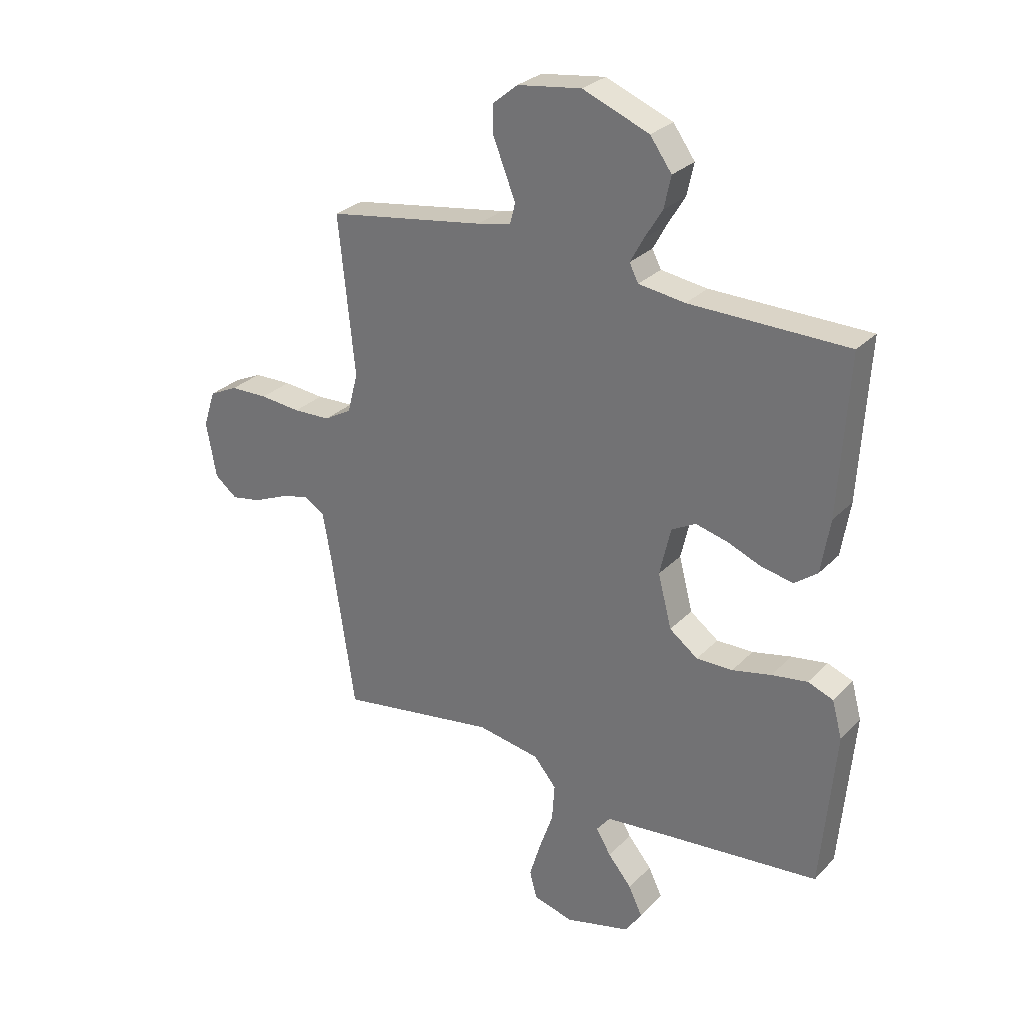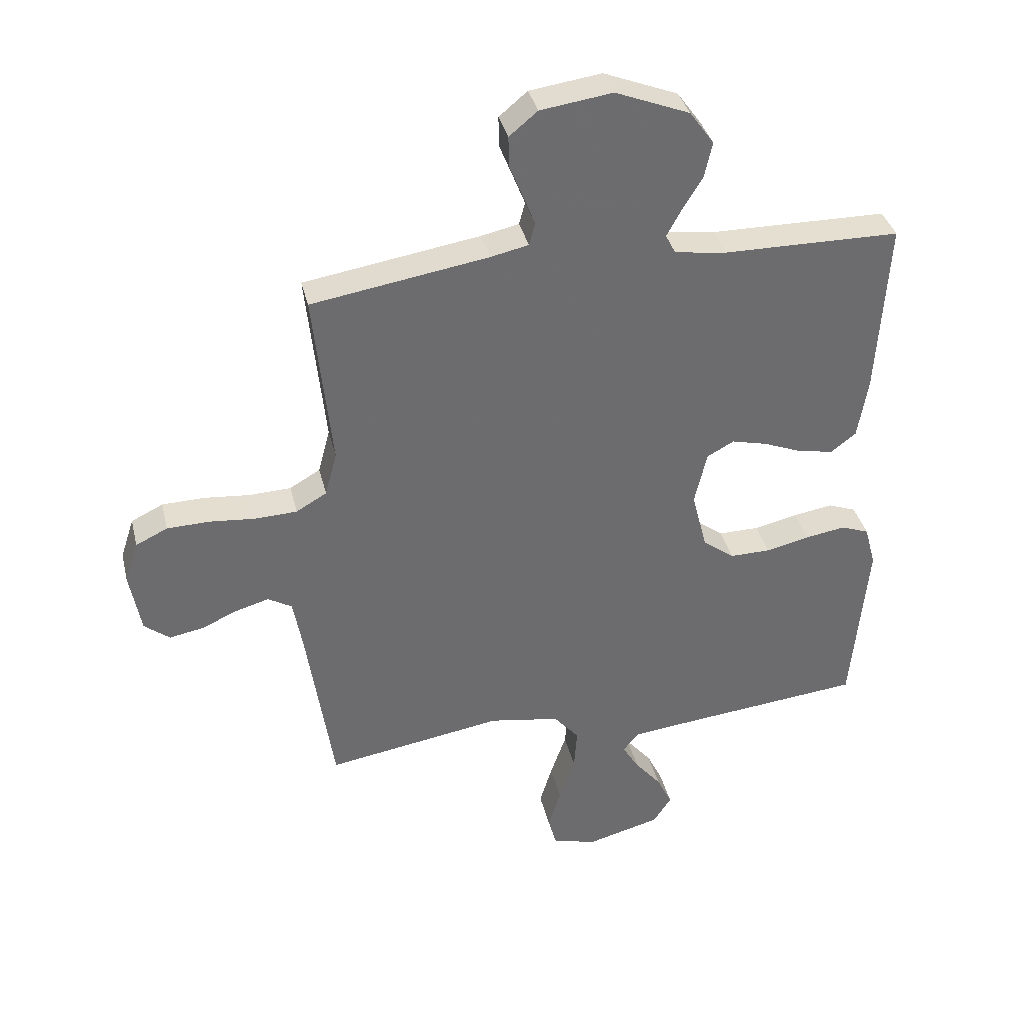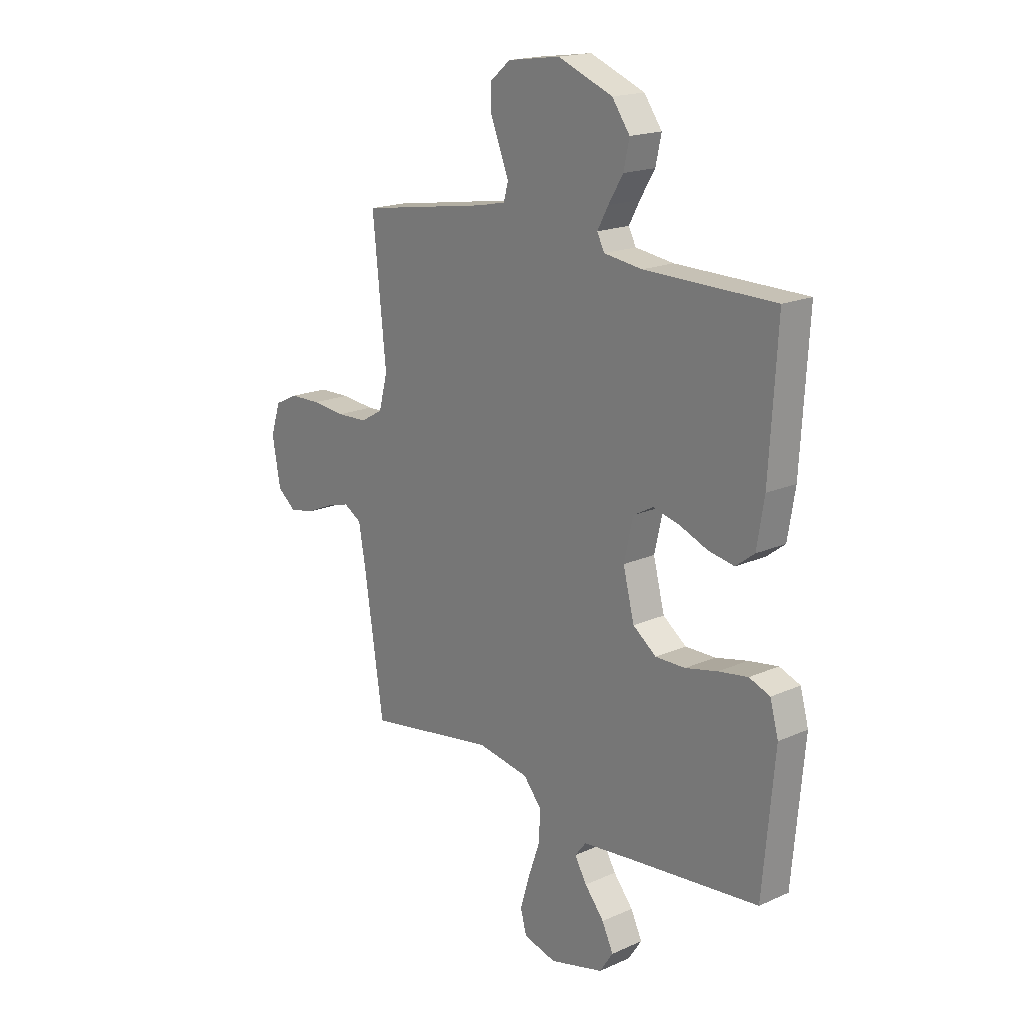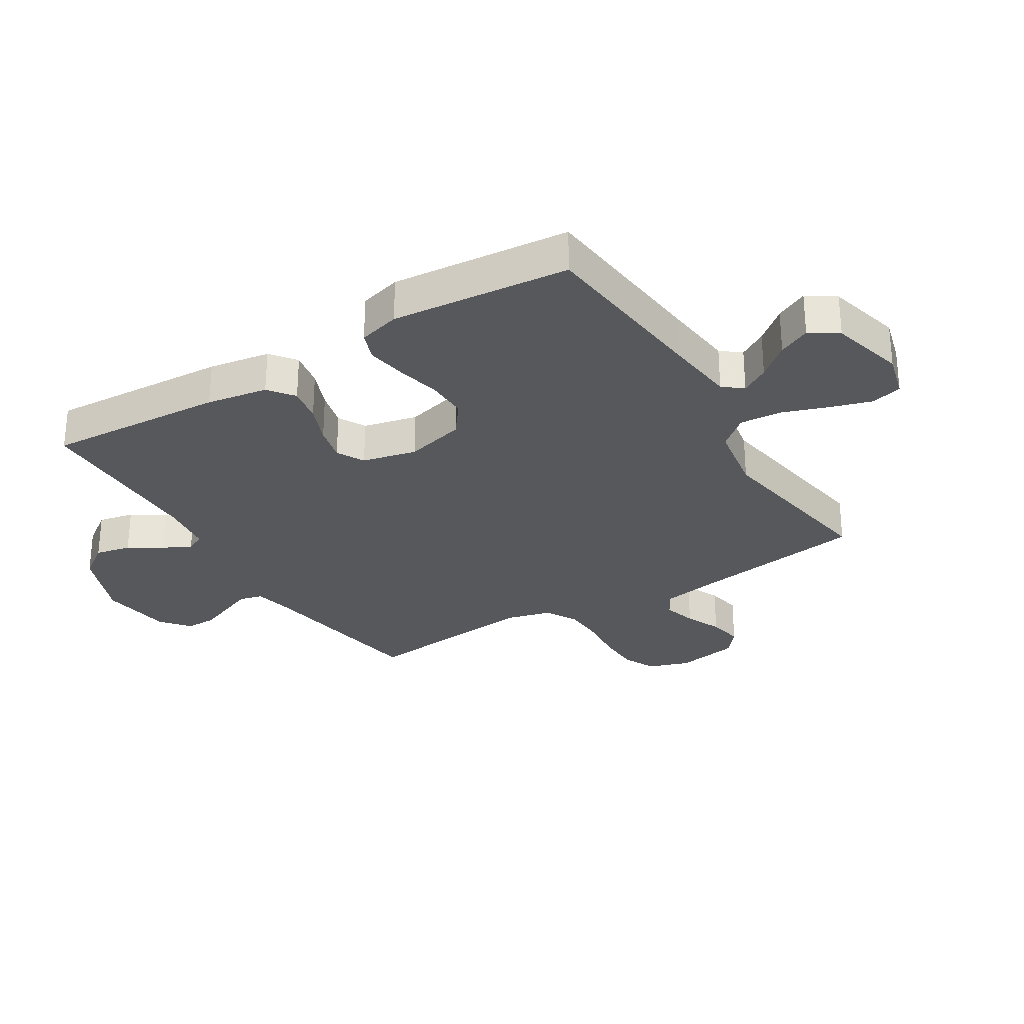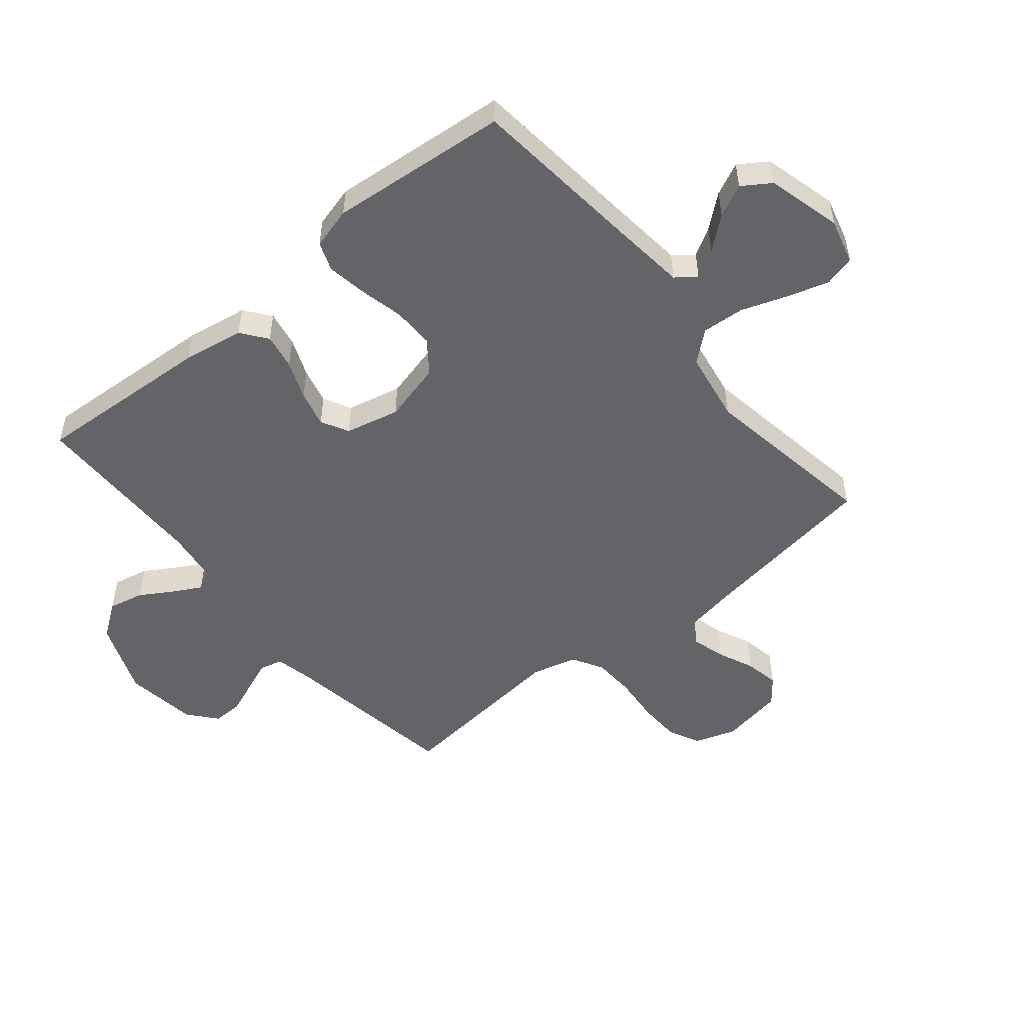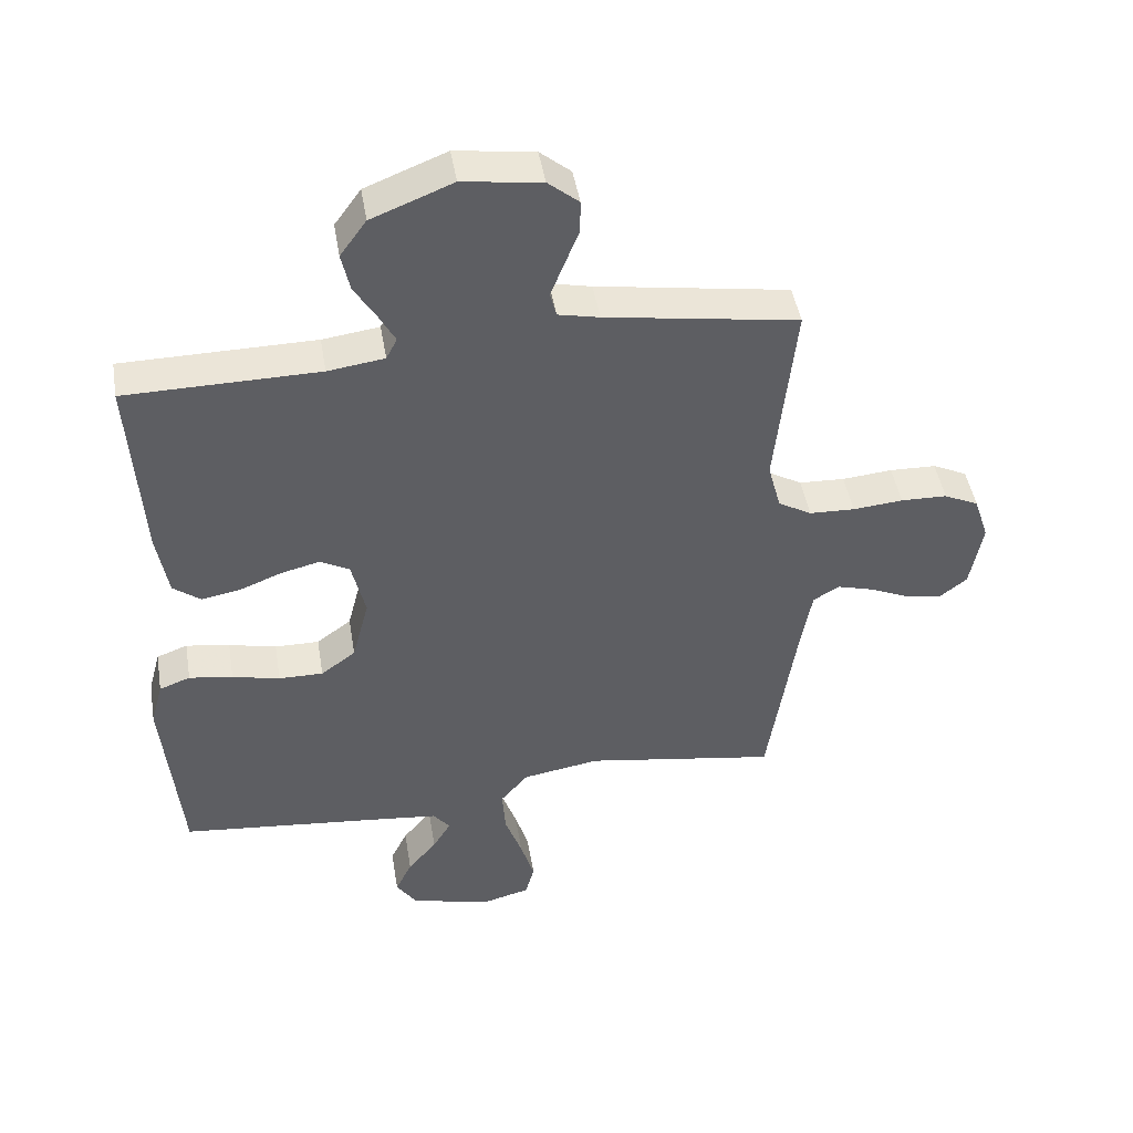
<metadata>
{"format":"obj","ext":"obj","renderer":"f3d","projection":"perspective","resolution":1024,"background":"white","views":[{"elev":28.5,"azim":34.4,"up":"+Z"},{"elev":36.6,"azim":-13.2,"up":"+Z"},{"elev":18.2,"azim":49.3,"up":"+Z"},{"elev":-28.8,"azim":121.5,"up":"+Y"},{"elev":-51.3,"azim":129.4,"up":"+Y"},{"elev":46.1,"azim":170.5,"up":"+Z"}]}
</metadata>
<code>
v -0.5 0.07 -0.5
v -0.545 0.07 -0.2
v -0.561 0.07 -0.11
v -0.602 0.07 -0.086
v -0.658 0.07 -0.102
v -0.719 0.07 -0.129
v -0.777 0.07 -0.14
v -0.82 0.07 -0.106
v -0.839 0.07 0
v -0.816 0.07 0.07
v -0.762 0.07 0.096
v -0.69 0.07 0.098
v -0.612 0.07 0.091
v -0.541 0.07 0.094
v -0.489 0.07 0.124
v -0.469 0.07 0.2
v -0.5 0.07 0.5
v -0.2 0.07 0.548
v -0.136 0.07 0.562
v -0.126 0.07 0.6
v -0.146 0.07 0.651
v -0.169 0.07 0.708
v -0.17 0.07 0.76
v -0.122 0.07 0.8
v 0 0.07 0.817
v 0.126 0.07 0.767
v 0.167 0.07 0.71
v 0.154 0.07 0.65
v 0.12 0.07 0.594
v 0.095 0.07 0.548
v 0.112 0.07 0.515
v 0.2 0.07 0.503
v 0.5 0.07 0.5
v 0.482 0.07 0.2
v 0.465 0.07 0.097
v 0.422 0.07 0.064
v 0.362 0.07 0.075
v 0.297 0.07 0.101
v 0.236 0.07 0.116
v 0.19 0.07 0.091
v 0.169 0.07 0
v 0.195 0.07 -0.101
v 0.249 0.07 -0.141
v 0.318 0.07 -0.14
v 0.392 0.07 -0.123
v 0.46 0.07 -0.112
v 0.508 0.07 -0.13
v 0.527 0.07 -0.2
v 0.5 0.07 -0.5
v 0.2 0.07 -0.531
v 0.083 0.07 -0.544
v 0.057 0.07 -0.577
v 0.085 0.07 -0.624
v 0.13 0.07 -0.678
v 0.156 0.07 -0.732
v 0.125 0.07 -0.779
v 0 0.07 -0.812
v -0.076 0.07 -0.792
v -0.09 0.07 -0.74
v -0.069 0.07 -0.67
v -0.042 0.07 -0.593
v -0.037 0.07 -0.522
v -0.08 0.07 -0.471
v -0.2 0.07 -0.451
v -0.5 0 -0.5
v -0.545 0 -0.2
v -0.561 0 -0.11
v -0.602 0 -0.086
v -0.658 0 -0.102
v -0.719 0 -0.129
v -0.777 0 -0.14
v -0.82 0 -0.106
v -0.839 0 0
v -0.816 0 0.07
v -0.762 0 0.096
v -0.69 0 0.098
v -0.612 0 0.091
v -0.541 0 0.094
v -0.489 0 0.124
v -0.469 0 0.2
v -0.5 0 0.5
v -0.2 0 0.548
v -0.136 0 0.562
v -0.126 0 0.6
v -0.146 0 0.651
v -0.169 0 0.708
v -0.17 0 0.76
v -0.122 0 0.8
v 0 0 0.817
v 0.126 0 0.767
v 0.167 0 0.71
v 0.154 0 0.65
v 0.12 0 0.594
v 0.095 0 0.548
v 0.112 0 0.515
v 0.2 0 0.503
v 0.5 0 0.5
v 0.482 0 0.2
v 0.465 0 0.097
v 0.422 0 0.064
v 0.362 0 0.075
v 0.297 0 0.101
v 0.236 0 0.116
v 0.19 0 0.091
v 0.169 0 0
v 0.195 0 -0.101
v 0.249 0 -0.141
v 0.318 0 -0.14
v 0.392 0 -0.123
v 0.46 0 -0.112
v 0.508 0 -0.13
v 0.527 0 -0.2
v 0.5 0 -0.5
v 0.2 0 -0.531
v 0.083 0 -0.544
v 0.057 0 -0.577
v 0.085 0 -0.624
v 0.13 0 -0.678
v 0.156 0 -0.732
v 0.125 0 -0.779
v 0 0 -0.812
v -0.076 0 -0.792
v -0.09 0 -0.74
v -0.069 0 -0.67
v -0.042 0 -0.593
v -0.037 0 -0.522
v -0.08 0 -0.471
v -0.2 0 -0.451
f 59 60 61
f 58 59 61
f 57 58 61
f 56 57 61
f 55 56 61
f 54 55 61
f 53 54 61
f 52 53 61 62
f 51 52 62 63
f 48 49 50
f 47 48 50
f 46 47 50
f 45 46 50
f 44 45 50
f 50 51 63
f 44 50 63
f 43 44 63
f 36 37 38
f 35 36 38
f 34 35 38
f 33 34 38
f 32 33 38
f 31 32 38 39
f 30 31 39 40
f 27 28 29
f 26 27 29
f 25 26 29
f 24 25 29
f 23 24 29
f 22 23 29
f 21 22 29
f 20 21 29 30
f 30 40 41
f 20 30 41
f 19 20 41
f 16 17 18
f 19 41 42
f 18 19 42
f 16 18 42
f 15 16 42
f 11 12 13
f 10 11 13
f 9 10 13
f 8 9 13
f 7 8 13
f 6 7 13
f 5 6 13
f 4 5 13 14
f 64 1 2
f 64 2 3
f 63 64 3
f 43 63 3
f 15 42 43
f 14 15 43
f 4 14 43
f 3 4 43
f 125 124 123
f 125 123 122
f 125 122 121
f 125 121 120
f 125 120 119
f 125 119 118
f 125 118 117
f 126 125 117 116
f 127 126 116 115
f 114 113 112
f 114 112 111
f 114 111 110
f 114 110 109
f 114 109 108
f 127 115 114
f 127 114 108
f 127 108 107
f 102 101 100
f 102 100 99
f 102 99 98
f 102 98 97
f 102 97 96
f 103 102 96 95
f 104 103 95 94
f 93 92 91
f 93 91 90
f 93 90 89
f 93 89 88
f 93 88 87
f 93 87 86
f 93 86 85
f 94 93 85 84
f 105 104 94
f 105 94 84
f 105 84 83
f 82 81 80
f 106 105 83
f 106 83 82
f 106 82 80
f 106 80 79
f 77 76 75
f 77 75 74
f 77 74 73
f 77 73 72
f 77 72 71
f 77 71 70
f 77 70 69
f 78 77 69 68
f 66 65 128
f 67 66 128
f 67 128 127
f 67 127 107
f 107 106 79
f 107 79 78
f 107 78 68
f 107 68 67
f 1 65 66 2
f 2 66 67 3
f 3 67 68 4
f 4 68 69 5
f 5 69 70 6
f 6 70 71 7
f 7 71 72 8
f 8 72 73 9
f 9 73 74 10
f 10 74 75 11
f 11 75 76 12
f 12 76 77 13
f 13 77 78 14
f 14 78 79 15
f 15 79 80 16
f 16 80 81 17
f 17 81 82 18
f 18 82 83 19
f 19 83 84 20
f 20 84 85 21
f 21 85 86 22
f 22 86 87 23
f 23 87 88 24
f 24 88 89 25
f 25 89 90 26
f 26 90 91 27
f 27 91 92 28
f 28 92 93 29
f 29 93 94 30
f 30 94 95 31
f 31 95 96 32
f 32 96 97 33
f 33 97 98 34
f 34 98 99 35
f 35 99 100 36
f 36 100 101 37
f 37 101 102 38
f 38 102 103 39
f 39 103 104 40
f 40 104 105 41
f 41 105 106 42
f 42 106 107 43
f 43 107 108 44
f 44 108 109 45
f 45 109 110 46
f 46 110 111 47
f 47 111 112 48
f 48 112 113 49
f 49 113 114 50
f 50 114 115 51
f 51 115 116 52
f 52 116 117 53
f 53 117 118 54
f 54 118 119 55
f 55 119 120 56
f 56 120 121 57
f 57 121 122 58
f 58 122 123 59
f 59 123 124 60
f 60 124 125 61
f 61 125 126 62
f 62 126 127 63
f 63 127 128 64
f 64 128 65 1

</code>
